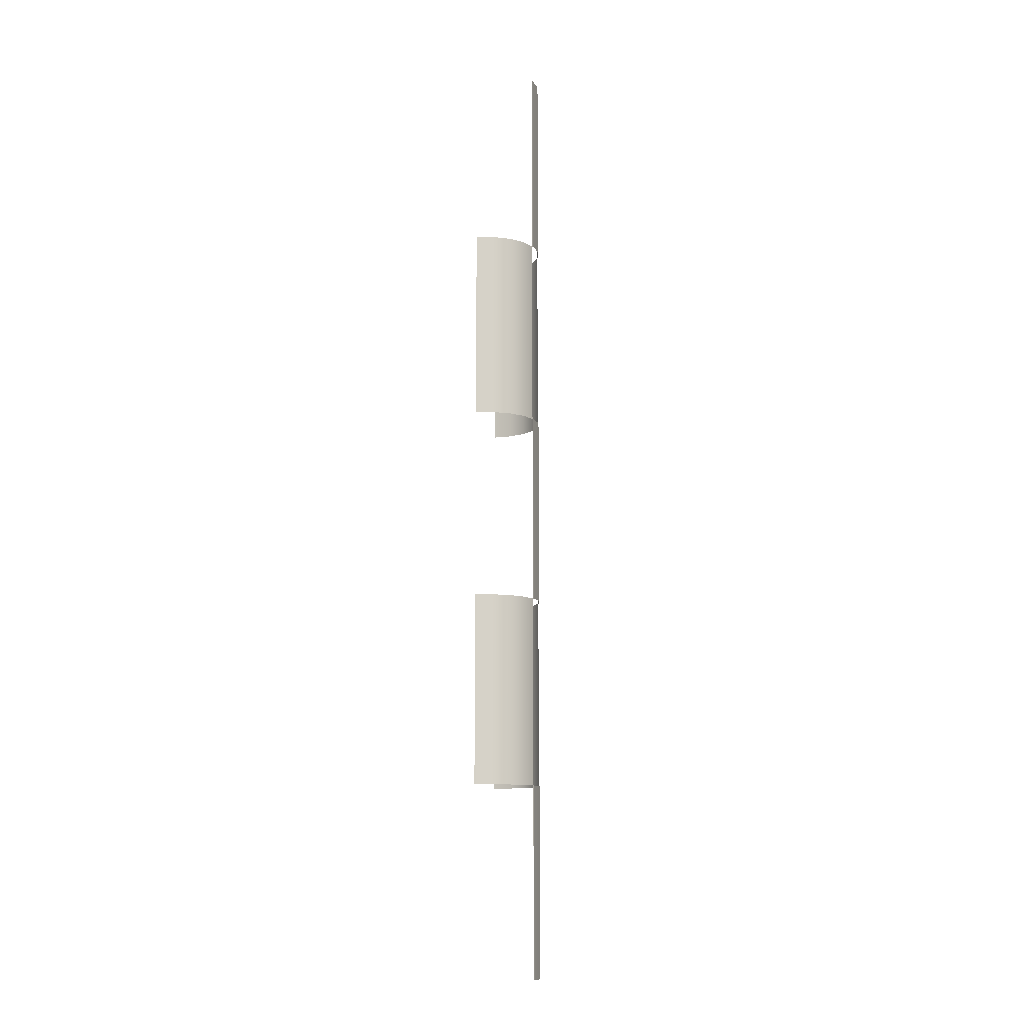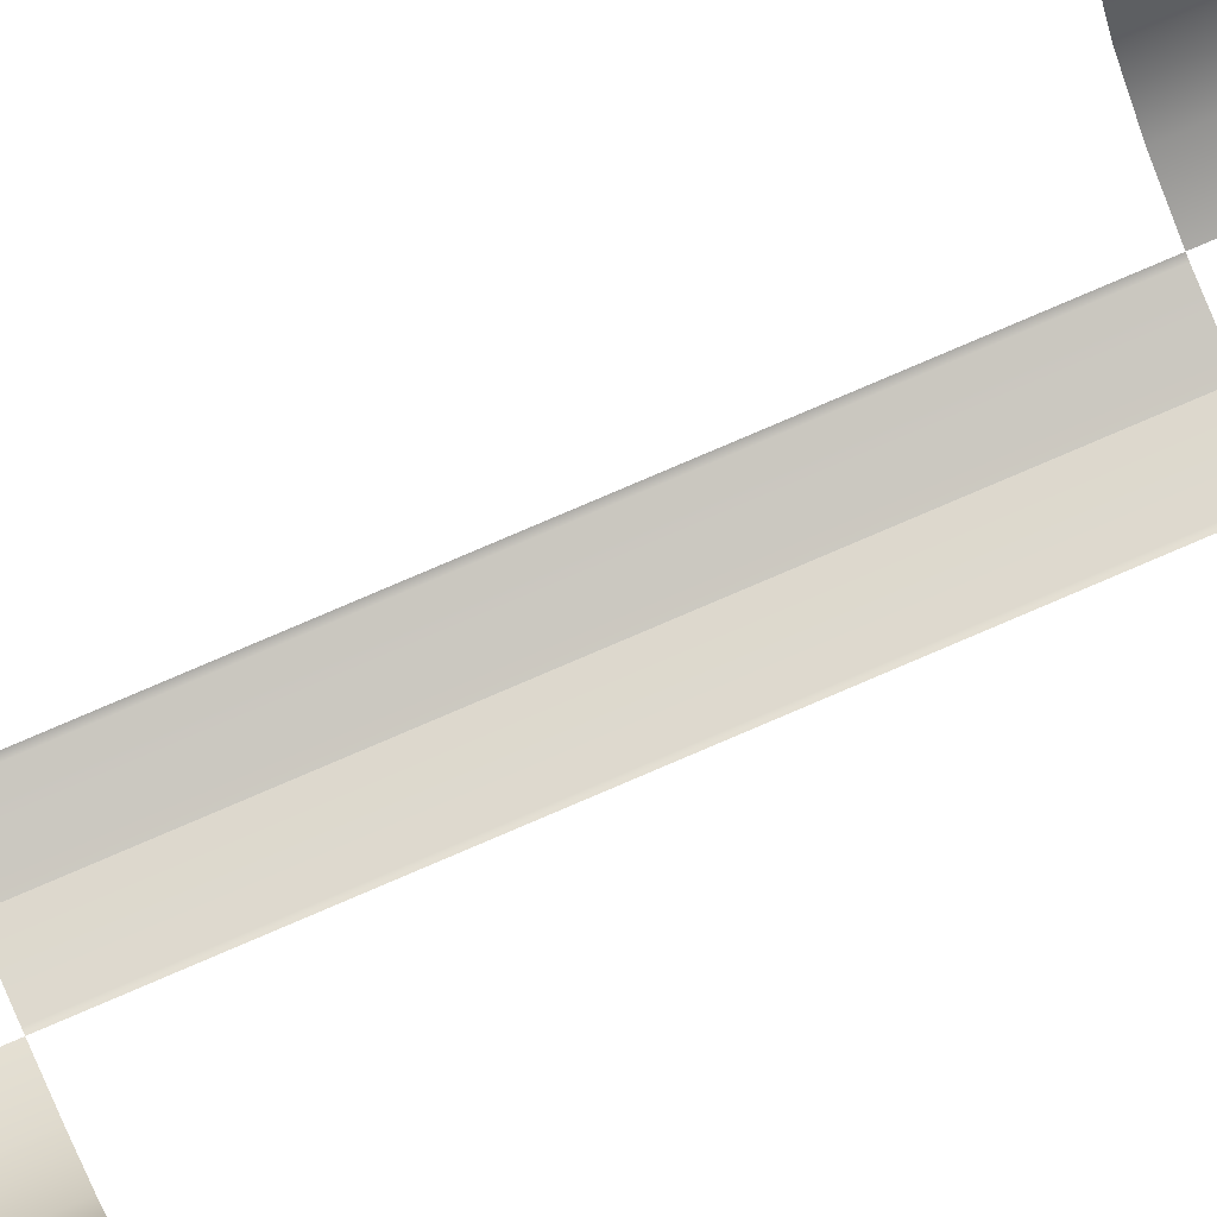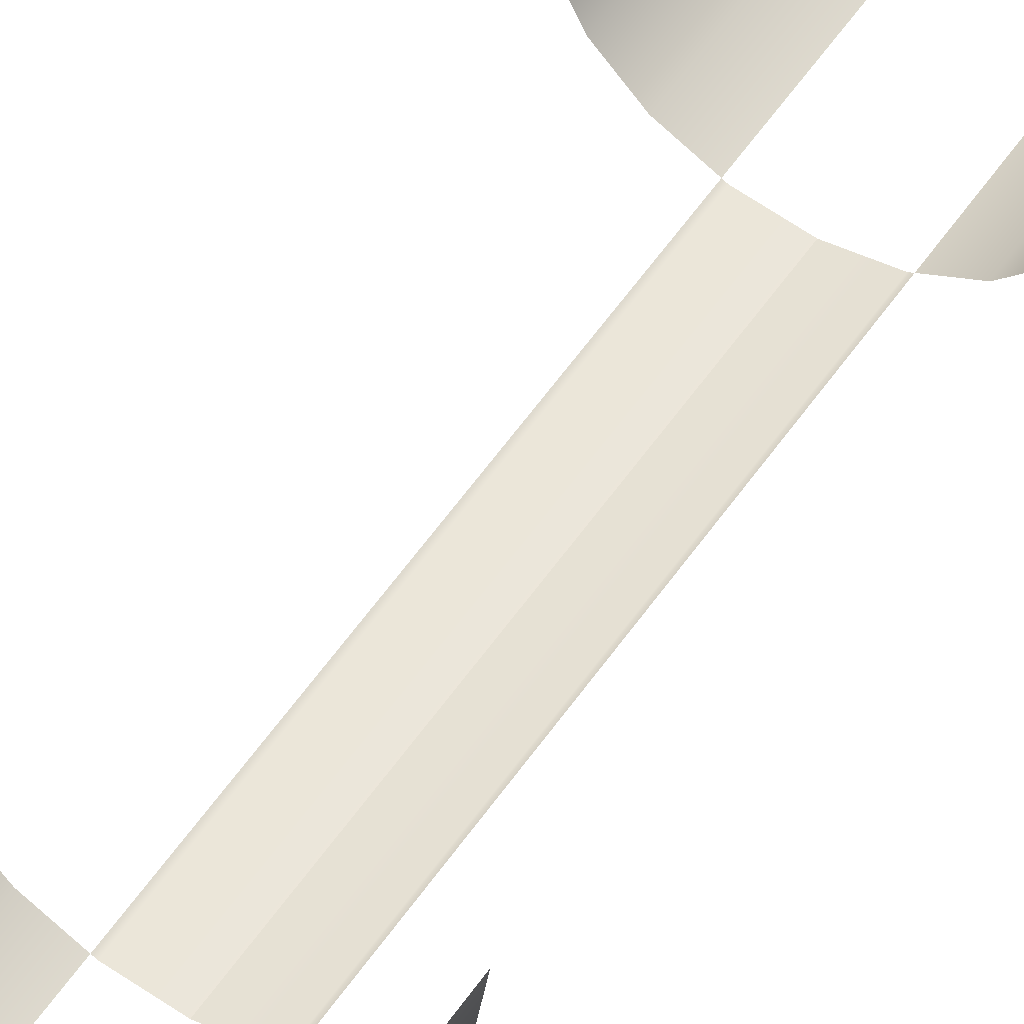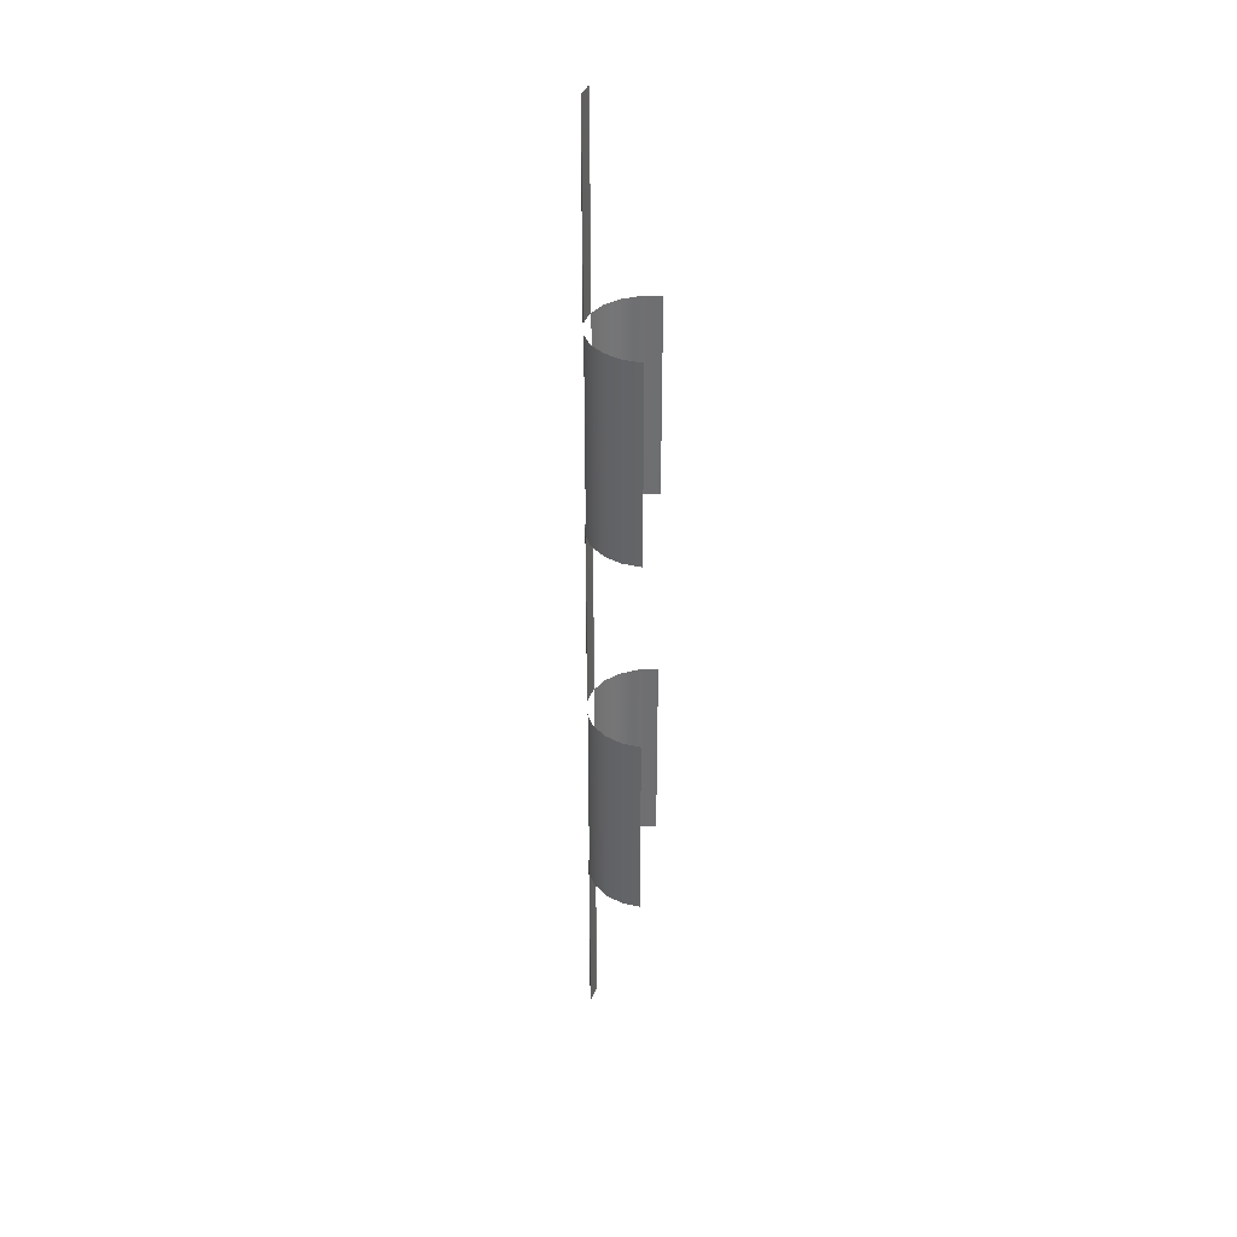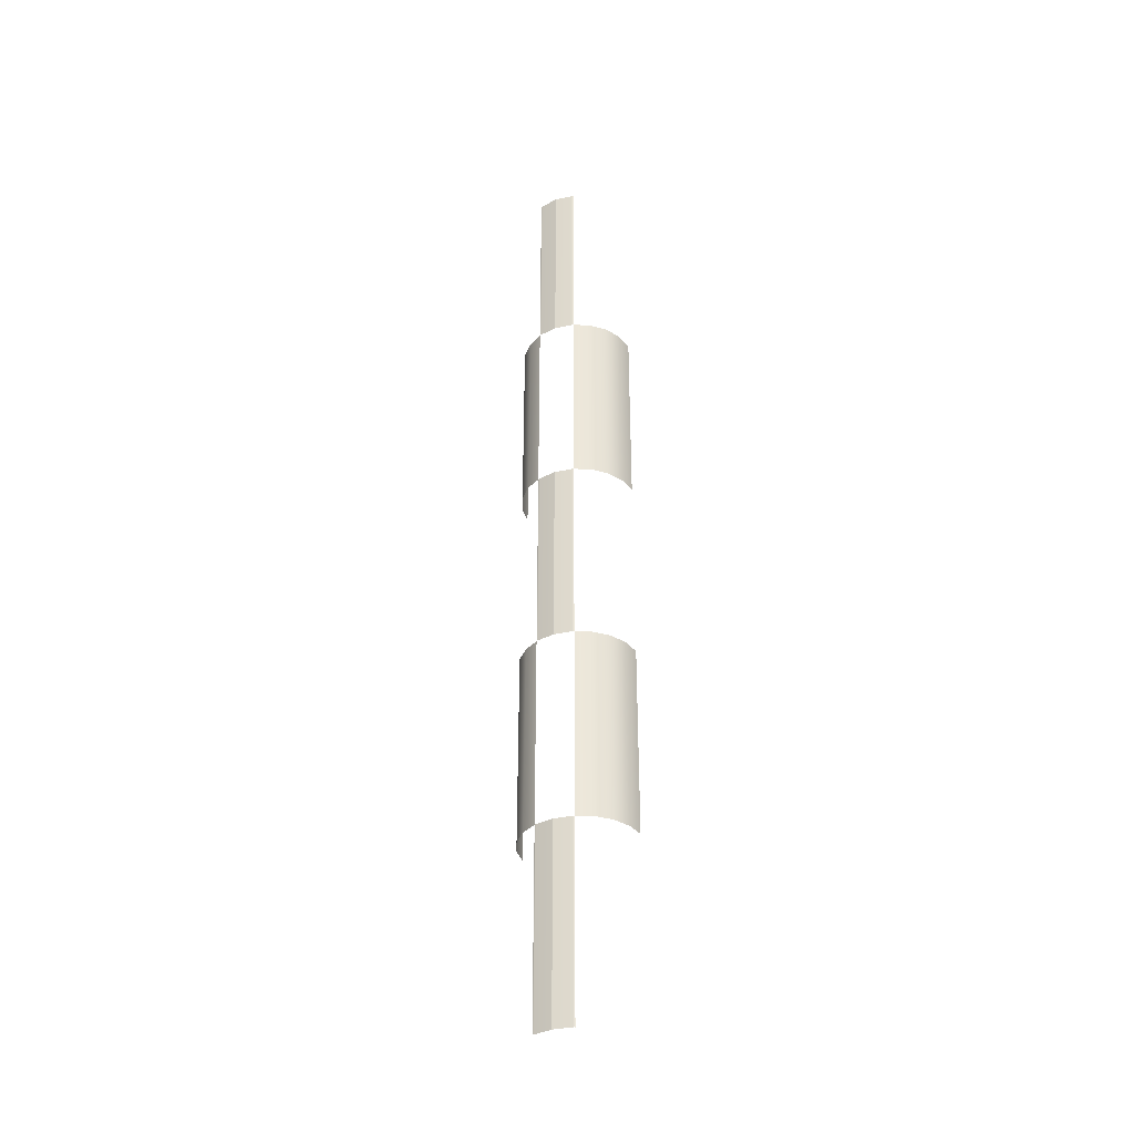
<metadata>
{"format":"obj","ext":"obj","renderer":"f3d","projection":"perspective","resolution":1024,"background":"white","views":[{"elev":-11.2,"azim":-80.7,"up":"+Z"},{"elev":79.4,"azim":-113.2,"up":"+Y"},{"elev":52.2,"azim":32.6,"up":"+Y"},{"elev":35.7,"azim":98.4,"up":"+Z"},{"elev":-36.4,"azim":25.2,"up":"+Z"}]}
</metadata>
<code>
g default
v -1 -2.805 15
v -1 -2.805 5
v -1.757 -2.419 5
v -1.757 -2.419 15
v -0.924 -2.844 5
v -0.924 -2.844 -5
v -1 -2.805 -5
v -2.99 0 -5
v -2.844 -0.924 -5
v -2.844 -0.924 -15
v -2.99 0 -15
v -2.419 -1.757 -5
v -2.419 -1.757 -15
v -1.757 -2.419 -5
v -1.757 -2.419 -15
v 0 -2.99 15
v -0.924 -2.844 15
v -0.924 -2.844 25
v 0 -2.99 25
v -1 -2.805 -15
v -0.924 -2.844 -15
v -0.924 -2.844 -25
v -1 -2.805 -25
v -2.419 -1.757 15
v -2.419 -1.757 5
v -2.844 -0.924 15
v -2.844 -0.924 5
v -2.99 0 15
v -2.99 0 5
v -0 -2.99 -15
v -0 -2.99 -25
v -0 -2.99 5
v -0 -2.99 -5
v -1 -2.805 25
v 1 -2.805 -15
v 1 -2.805 -5
v 1.757 -2.419 -5
v 1.757 -2.419 -15
v 0.924 -2.844 -5
v 0.924 -2.844 5
v 1 -2.805 5
v 2.99 0 5
v 2.844 -0.924 5
v 2.844 -0.924 15
v 2.99 0 15
v 2.419 -1.757 5
v 2.419 -1.757 15
v 1.757 -2.419 5
v 1.757 -2.419 15
v 0 -2.99 -15
v 0.924 -2.844 -15
v 0.924 -2.844 -25
v 0 -2.99 -25
v 1 -2.805 15
v 0.924 -2.844 15
v 0.924 -2.844 25
v 1 -2.805 25
v 2.419 -1.757 -15
v 2.419 -1.757 -5
v 2.844 -0.924 -15
v 2.844 -0.924 -5
v 2.99 0 -15
v 2.99 0 -5
v -0 -2.99 15
v -0 -2.99 25
v 0 -2.99 -5
v -0 -2.99 5
v 1 -2.805 -25
g polySurface10
f 1 4 3 2
f 2 7 6 5
f 8 11 10 9
f 9 10 13 12
f 12 13 15 14
f 16 19 18 17
f 20 23 22 21
f 24 25 3 4
f 26 27 25 24
f 28 29 27 26
f 21 22 31 30
f 7 14 15 20
f 5 6 33 32
f 1 17 18 34
f 35 38 37 36
f 36 41 40 39
f 42 45 44 43
f 43 44 47 46
f 46 47 49 48
f 50 53 52 51
f 54 57 56 55
f 58 59 37 38
f 60 61 59 58
f 62 63 61 60
f 55 56 65 64
f 41 48 49 54
f 39 40 67 66
f 35 51 52 68

</code>
